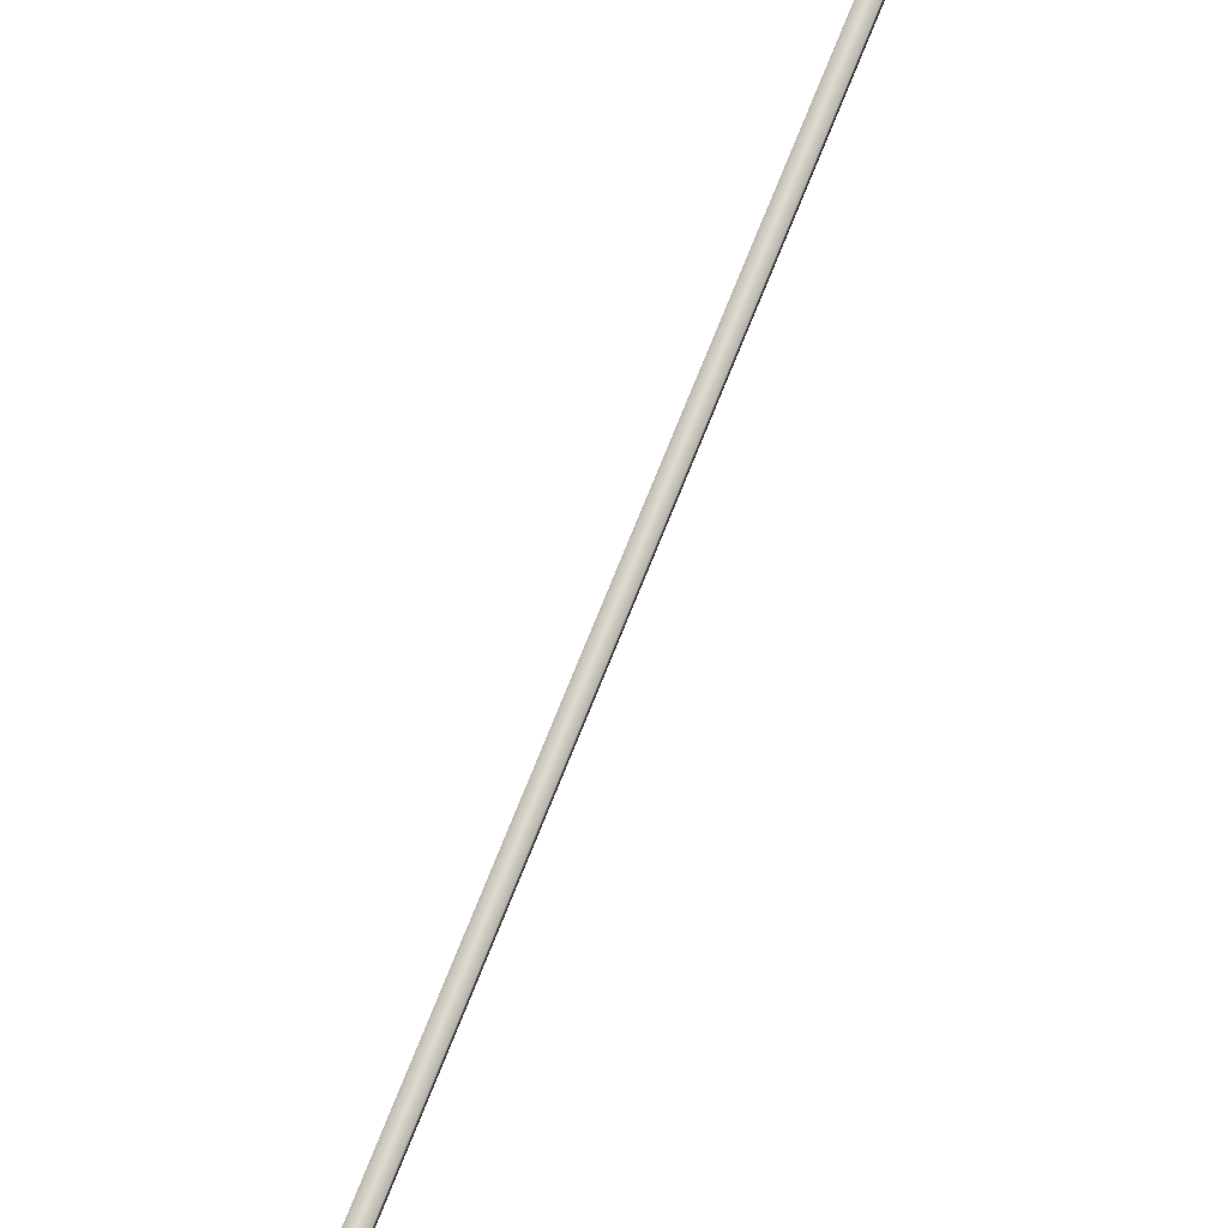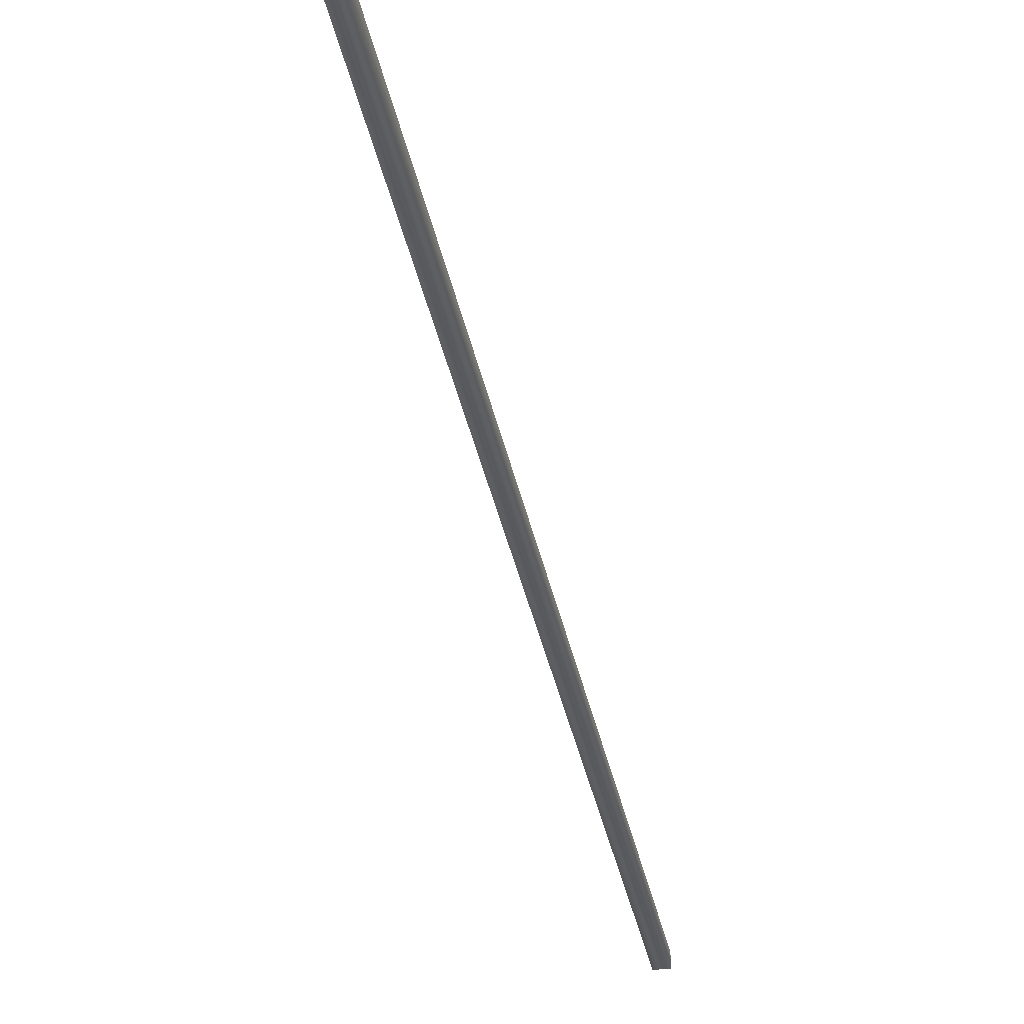
<metadata>
{"format":"obj","ext":"obj","renderer":"f3d","projection":"perspective","resolution":1024,"background":"white","views":[{"elev":72.0,"azim":-139.4,"up":"+Y"},{"elev":-31.6,"azim":28.9,"up":"+Y"}]}
</metadata>
<code>
v -62.61 32.73 -42.37
v -62.61 32.77 -42.37
v -63.9 32.73 -46.11
v -63.9 32.77 -46.11
v -63.86 32.77 -46.12
v -63.86 32.73 -46.12
v -62.57 32.73 -42.38
v -62.57 32.77 -42.38
f 1 2 3
f 3 2 4
f 5 6 4
f 4 6 3
f 7 1 6
f 6 1 3
f 8 5 2
f 2 5 4
f 2 1 8
f 8 1 7
f 8 7 5
f 5 7 6

</code>
